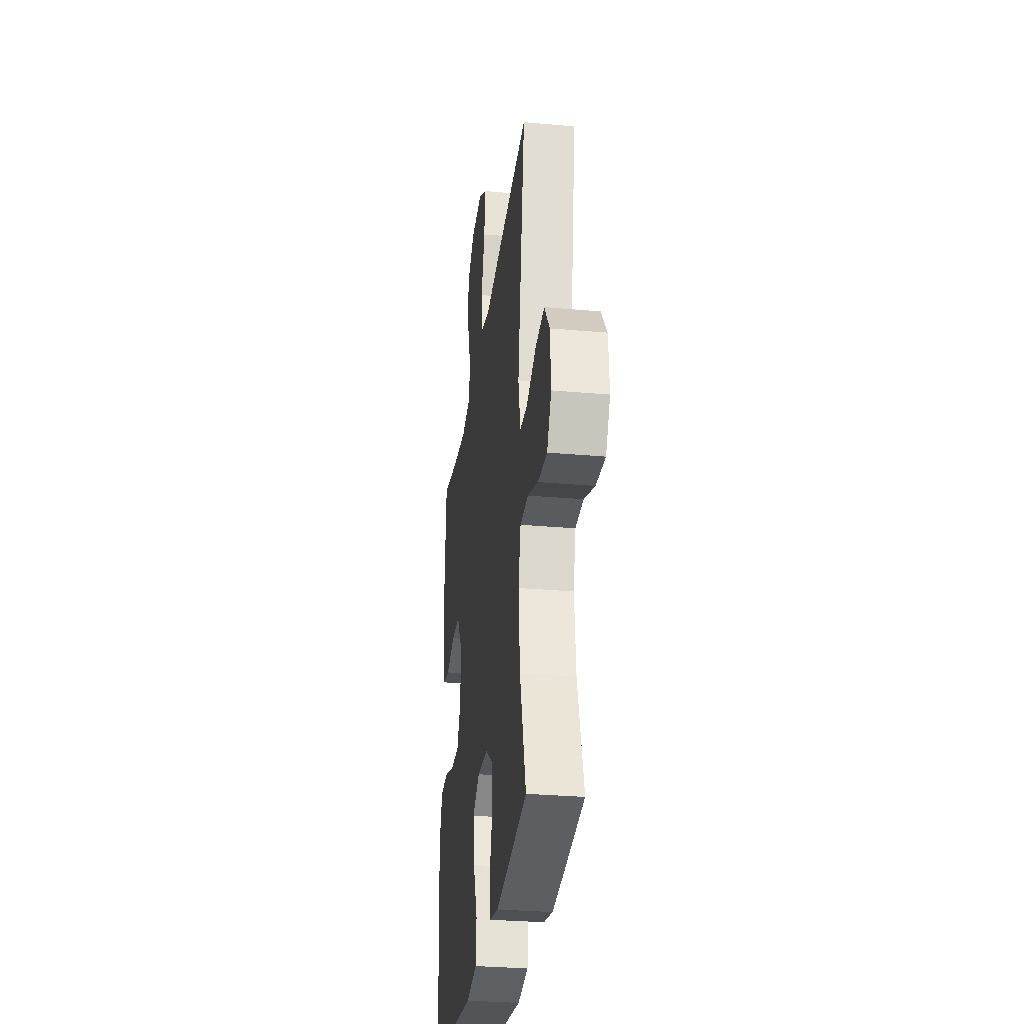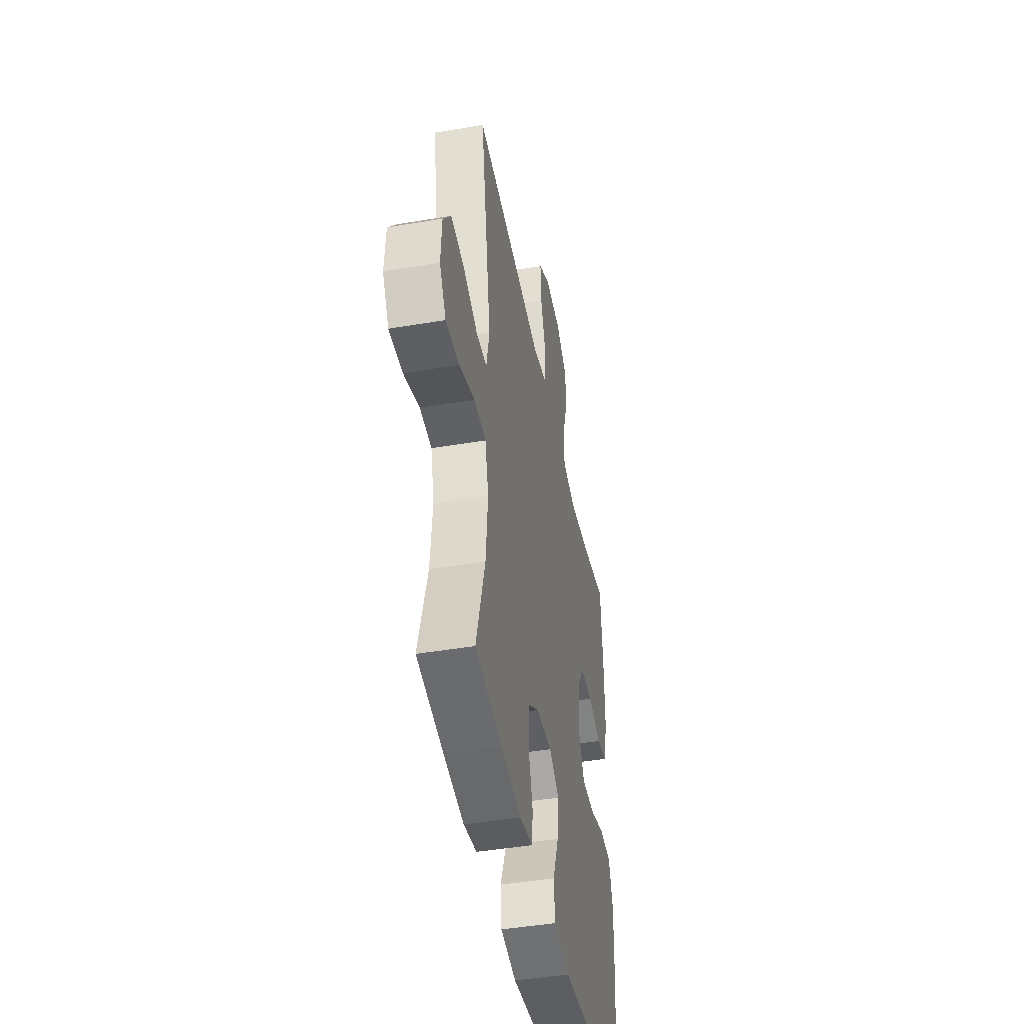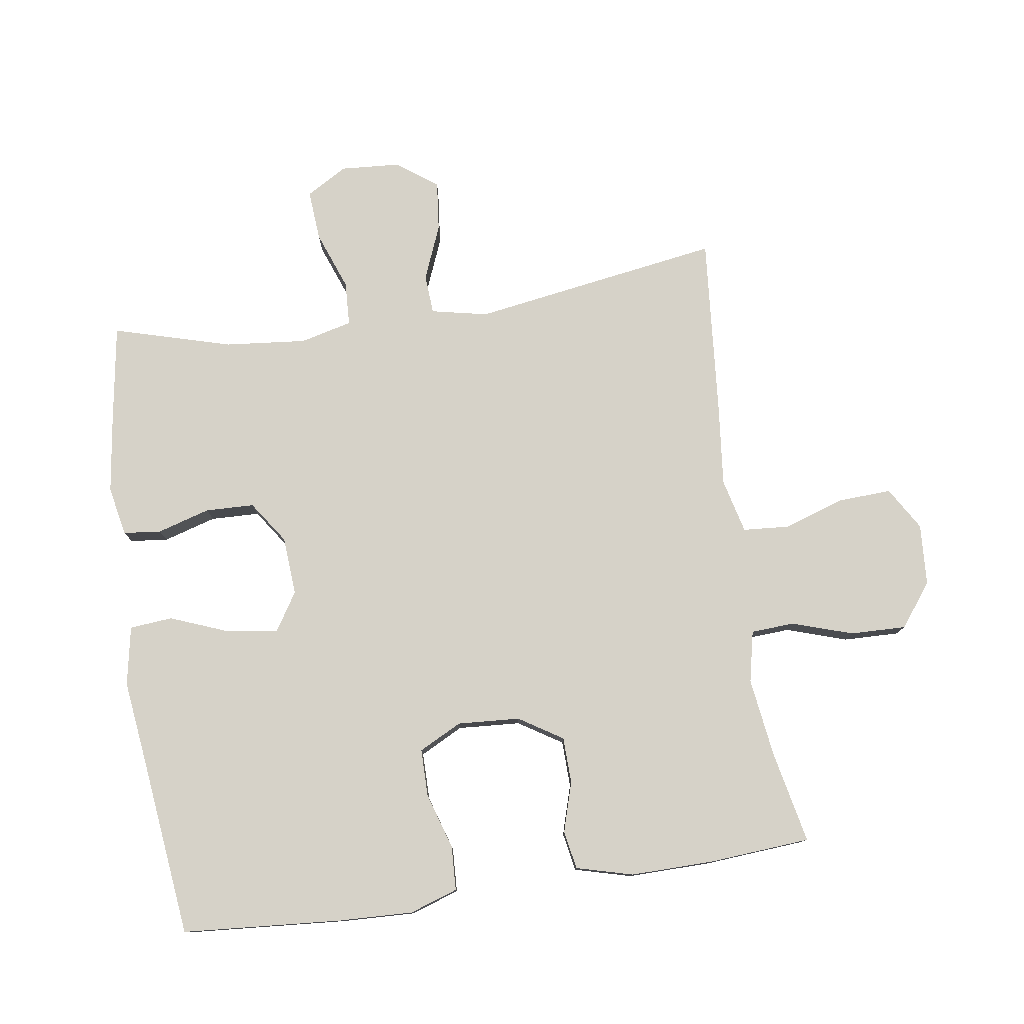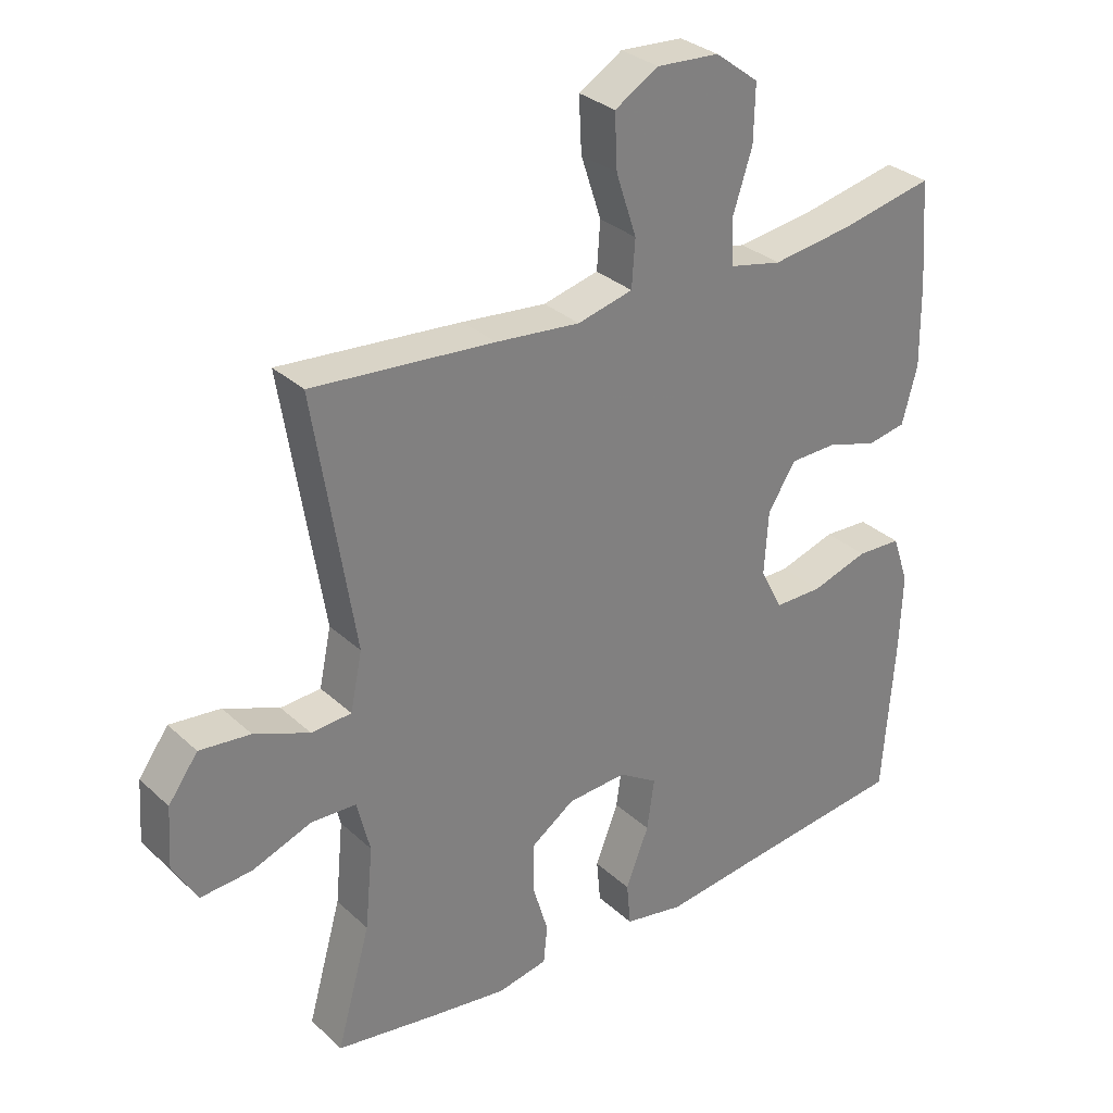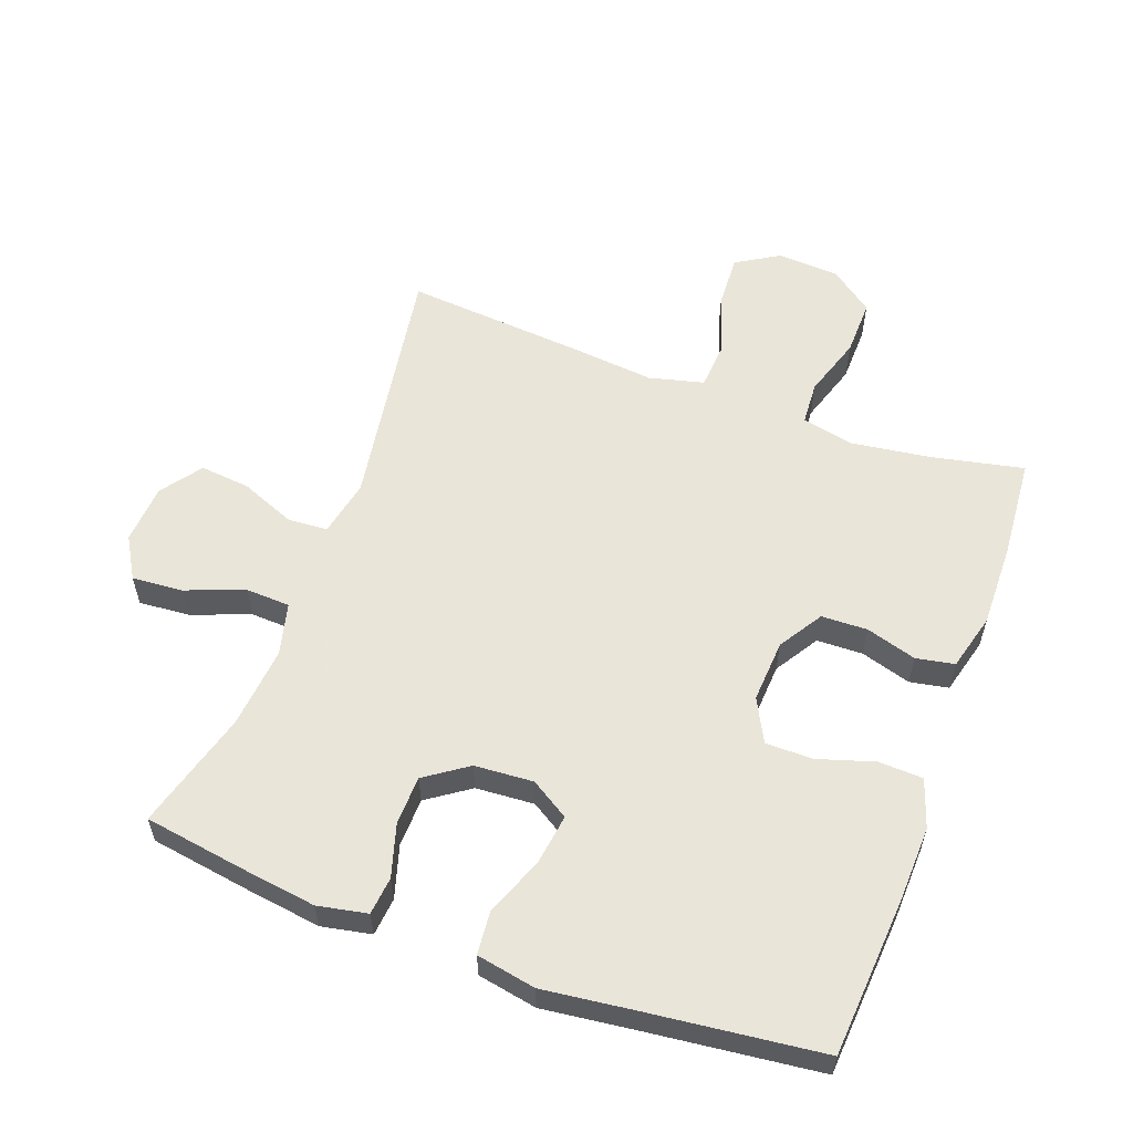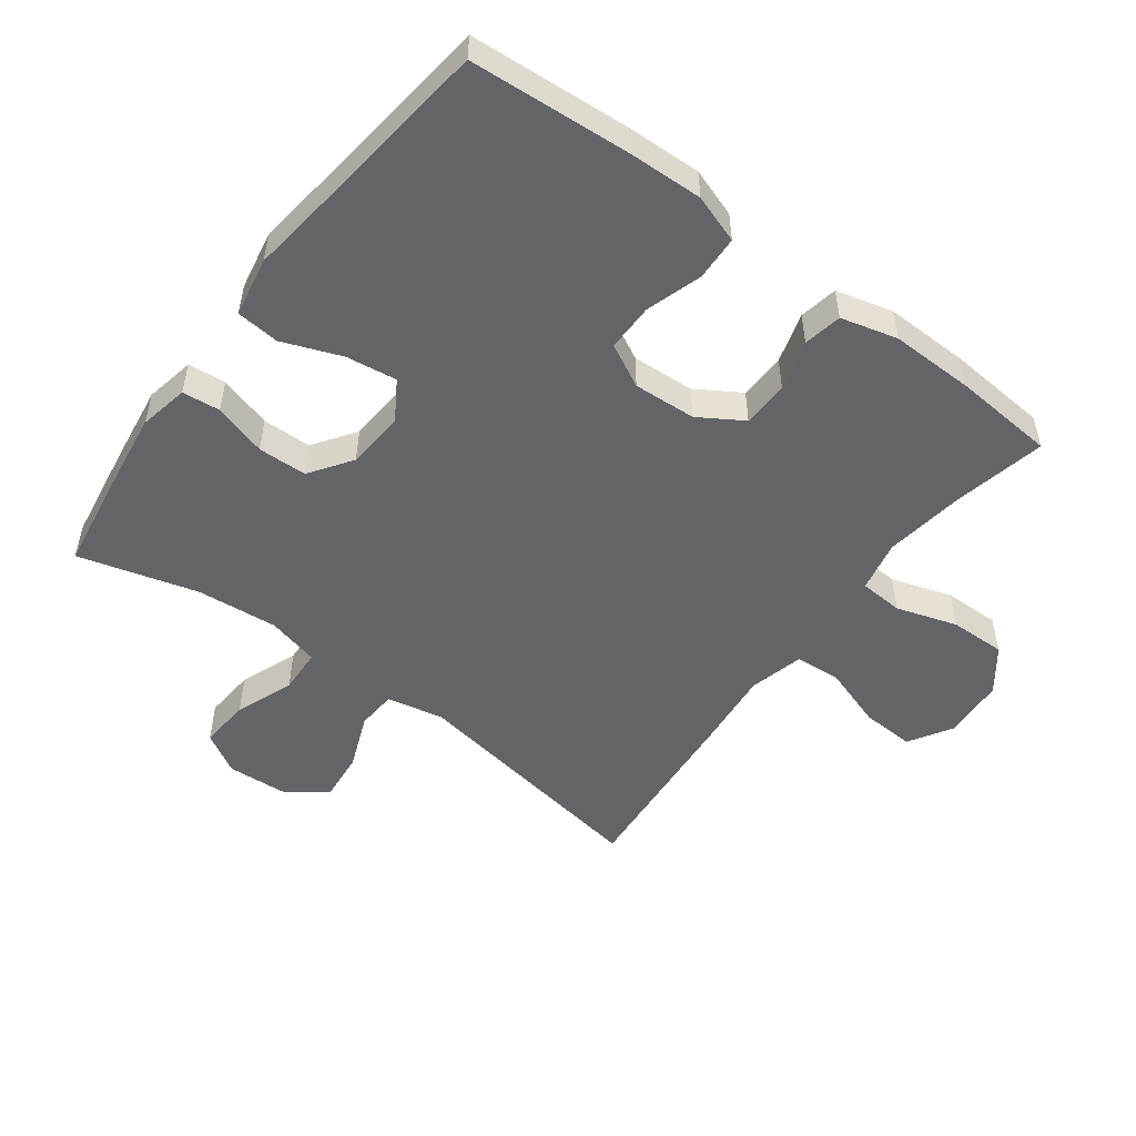
<metadata>
{"format":"obj","ext":"obj","renderer":"f3d","projection":"perspective","resolution":1024,"background":"white","views":[{"elev":-30.2,"azim":82.6,"up":"+Z"},{"elev":-45.0,"azim":101.1,"up":"+Z"},{"elev":78.3,"azim":-98.3,"up":"+Y"},{"elev":31.0,"azim":142.2,"up":"+Z"},{"elev":57.7,"azim":-159.8,"up":"+Y"},{"elev":-51.3,"azim":-126.9,"up":"+Y"}]}
</metadata>
<code>
v 0.5 0.07 -0.5
v 0.345 0.07 -0.524
v 0.23 0.07 -0.54
v 0.154 0.07 -0.525
v 0.148 0.07 -0.467
v 0.172 0.07 -0.386
v 0.17 0.07 -0.311
v 0.105 0.07 -0.266
v 0.015 0.07 -0.26
v -0.044 0.07 -0.297
v -0.033 0.07 -0.375
v 0.002 0.07 -0.465
v -0.004 0.07 -0.531
v -0.095 0.07 -0.548
v -0.233 0.07 -0.531
v -0.5 0.07 -0.5
v -0.518 0.07 -0.254
v -0.522 0.07 -0.14
v -0.497 0.07 -0.066
v -0.429 0.07 -0.063
v -0.343 0.07 -0.09
v -0.27 0.07 -0.09
v -0.236 0.07 -0.024
v -0.242 0.07 0.072
v -0.284 0.07 0.139
v -0.355 0.07 0.141
v -0.432 0.07 0.118
v -0.491 0.07 0.129
v -0.514 0.07 0.216
v -0.512 0.07 0.344
v -0.5 0.07 0.5
v -0.358 0.07 0.47
v -0.236 0.07 0.453
v -0.157 0.07 0.47
v -0.153 0.07 0.537
v -0.183 0.07 0.63
v -0.185 0.07 0.716
v -0.119 0.07 0.766
v -0.024 0.07 0.772
v 0.042 0.07 0.732
v 0.038 0.07 0.65
v 0.007 0.07 0.556
v 0.012 0.07 0.485
v 0.096 0.07 0.464
v 0.224 0.07 0.477
v 0.5 0.07 0.5
v 0.439 0.07 0.116
v 0.457 0.07 0.029
v 0.518 0.07 0.025
v 0.602 0.07 0.059
v 0.679 0.07 0.067
v 0.724 0.07 0.005
v 0.73 0.07 -0.087
v 0.693 0.07 -0.15
v 0.615 0.07 -0.144
v 0.525 0.07 -0.11
v 0.457 0.07 -0.113
v 0.437 0.07 -0.193
v 0.449 0.07 -0.318
v 0.5 0 -0.5
v 0.345 0 -0.524
v 0.23 0 -0.54
v 0.154 0 -0.525
v 0.148 0 -0.467
v 0.172 0 -0.386
v 0.17 0 -0.311
v 0.105 0 -0.266
v 0.015 0 -0.26
v -0.044 0 -0.297
v -0.033 0 -0.375
v 0.002 0 -0.465
v -0.004 0 -0.531
v -0.095 0 -0.548
v -0.233 0 -0.531
v -0.5 0 -0.5
v -0.518 0 -0.254
v -0.522 0 -0.14
v -0.497 0 -0.066
v -0.429 0 -0.063
v -0.343 0 -0.09
v -0.27 0 -0.09
v -0.236 0 -0.024
v -0.242 0 0.072
v -0.284 0 0.139
v -0.355 0 0.141
v -0.432 0 0.118
v -0.491 0 0.129
v -0.514 0 0.216
v -0.512 0 0.344
v -0.5 0 0.5
v -0.358 0 0.47
v -0.236 0 0.453
v -0.157 0 0.47
v -0.153 0 0.537
v -0.183 0 0.63
v -0.185 0 0.716
v -0.119 0 0.766
v -0.024 0 0.772
v 0.042 0 0.732
v 0.038 0 0.65
v 0.007 0 0.556
v 0.012 0 0.485
v 0.096 0 0.464
v 0.224 0 0.477
v 0.5 0 0.5
v 0.439 0 0.116
v 0.457 0 0.029
v 0.518 0 0.025
v 0.602 0 0.059
v 0.679 0 0.067
v 0.724 0 0.005
v 0.73 0 -0.087
v 0.693 0 -0.15
v 0.615 0 -0.144
v 0.525 0 -0.11
v 0.457 0 -0.113
v 0.437 0 -0.193
v 0.449 0 -0.318
f 53 54 55 56
f 53 56 57
f 52 53 57
f 49 50 51 52
f 48 49 52 57
f 47 48 57 58
f 44 45 46 47
f 43 44 47 58
f 39 40 41 42
f 39 42 43
f 38 39 43
f 35 36 37 38
f 34 35 38 43
f 33 34 43 58
f 29 30 31 32
f 26 27 28 29
f 25 26 29 32
f 24 25 32 33
f 18 19 20 21
f 18 21 22
f 15 16 17 18
f 15 18 22
f 14 15 22 23
f 11 12 13 14
f 10 11 14 23
f 3 4 5 6
f 3 6 7
f 59 1 2 3
f 59 3 7
f 58 59 7 8
f 33 58 8 9
f 23 24 33
f 9 10 23 33
f 115 114 113 112
f 116 115 112
f 116 112 111
f 111 110 109 108
f 116 111 108 107
f 117 116 107 106
f 106 105 104 103
f 117 106 103 102
f 101 100 99 98
f 102 101 98
f 102 98 97
f 97 96 95 94
f 102 97 94 93
f 117 102 93 92
f 91 90 89 88
f 88 87 86 85
f 91 88 85 84
f 92 91 84 83
f 80 79 78 77
f 81 80 77
f 77 76 75 74
f 81 77 74
f 82 81 74 73
f 73 72 71 70
f 82 73 70 69
f 65 64 63 62
f 66 65 62
f 62 61 60 118
f 66 62 118
f 67 66 118 117
f 68 67 117 92
f 92 83 82
f 92 82 69 68
f 1 60 61 2
f 2 61 62 3
f 3 62 63 4
f 4 63 64 5
f 5 64 65 6
f 6 65 66 7
f 7 66 67 8
f 8 67 68 9
f 9 68 69 10
f 10 69 70 11
f 11 70 71 12
f 12 71 72 13
f 13 72 73 14
f 14 73 74 15
f 15 74 75 16
f 16 75 76 17
f 17 76 77 18
f 18 77 78 19
f 19 78 79 20
f 20 79 80 21
f 21 80 81 22
f 22 81 82 23
f 23 82 83 24
f 24 83 84 25
f 25 84 85 26
f 26 85 86 27
f 27 86 87 28
f 28 87 88 29
f 29 88 89 30
f 30 89 90 31
f 31 90 91 32
f 32 91 92 33
f 33 92 93 34
f 34 93 94 35
f 35 94 95 36
f 36 95 96 37
f 37 96 97 38
f 38 97 98 39
f 39 98 99 40
f 40 99 100 41
f 41 100 101 42
f 42 101 102 43
f 43 102 103 44
f 44 103 104 45
f 45 104 105 46
f 46 105 106 47
f 47 106 107 48
f 48 107 108 49
f 49 108 109 50
f 50 109 110 51
f 51 110 111 52
f 52 111 112 53
f 53 112 113 54
f 54 113 114 55
f 55 114 115 56
f 56 115 116 57
f 57 116 117 58
f 58 117 118 59
f 59 118 60 1

</code>
